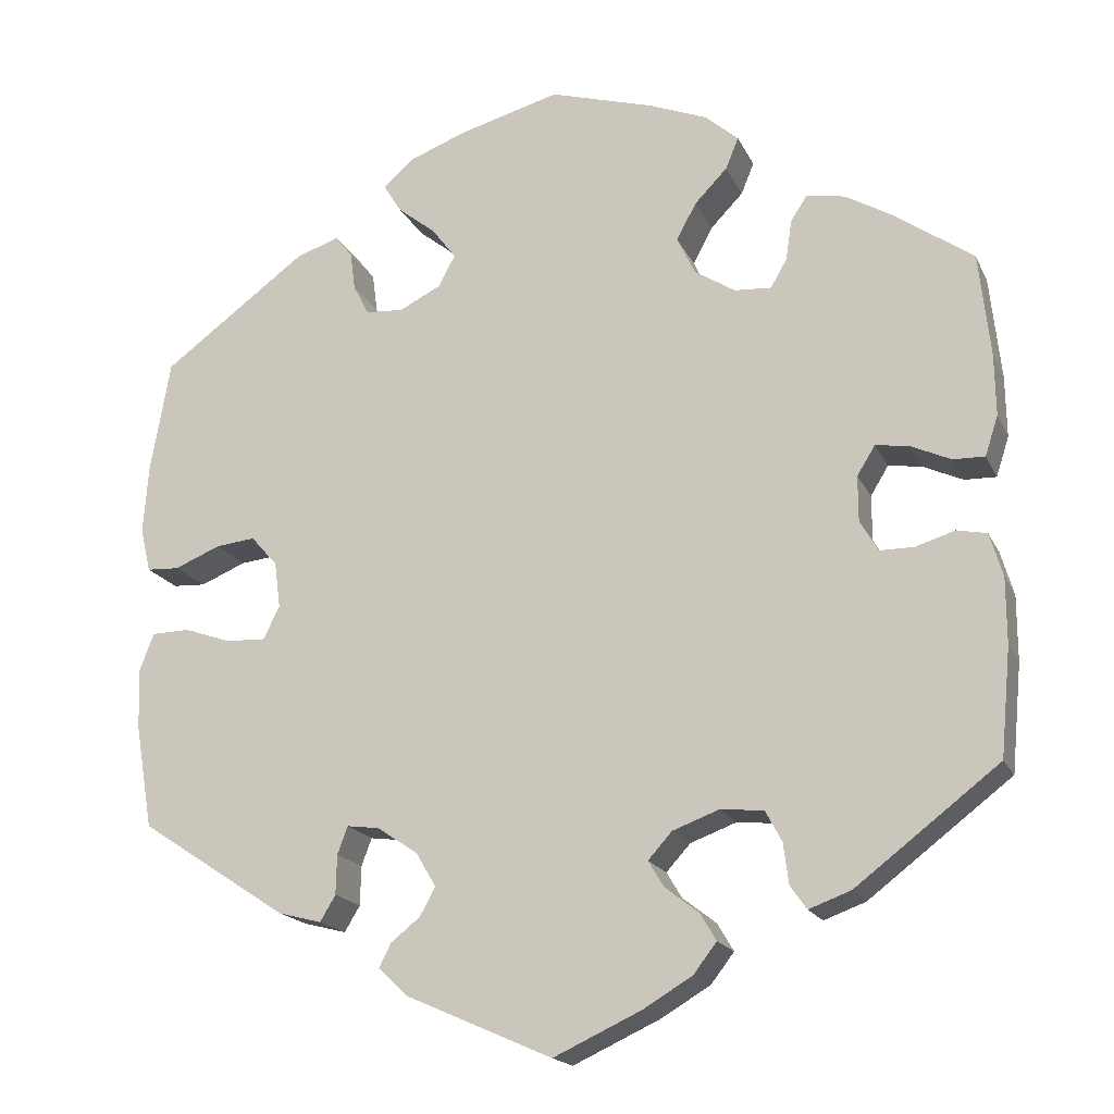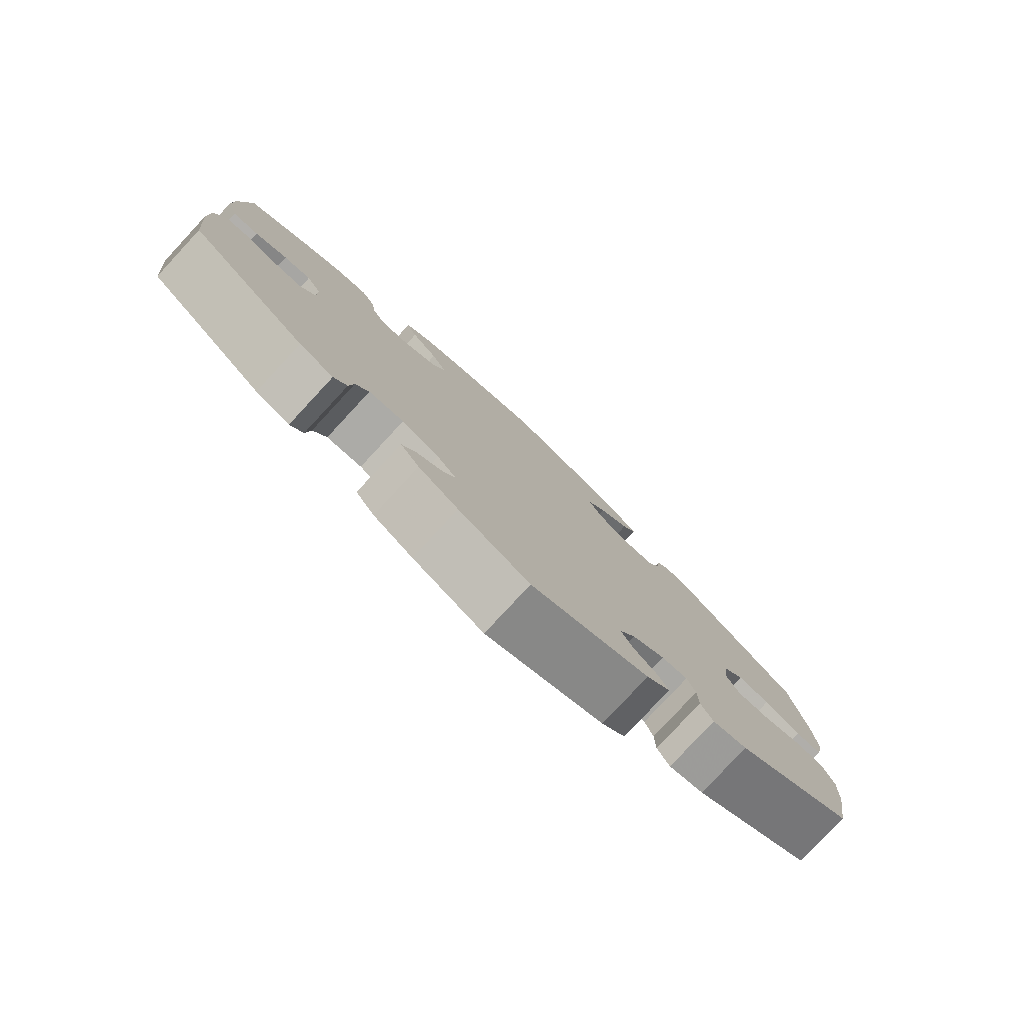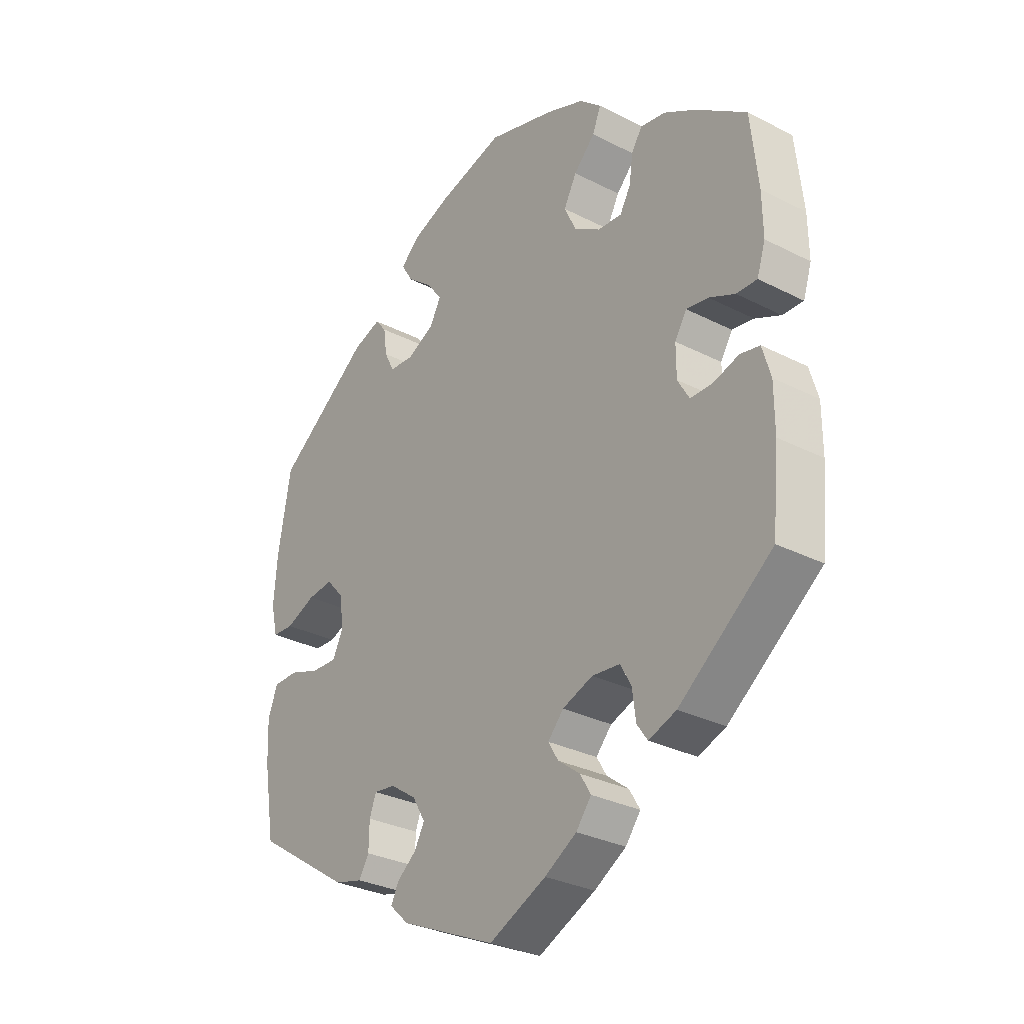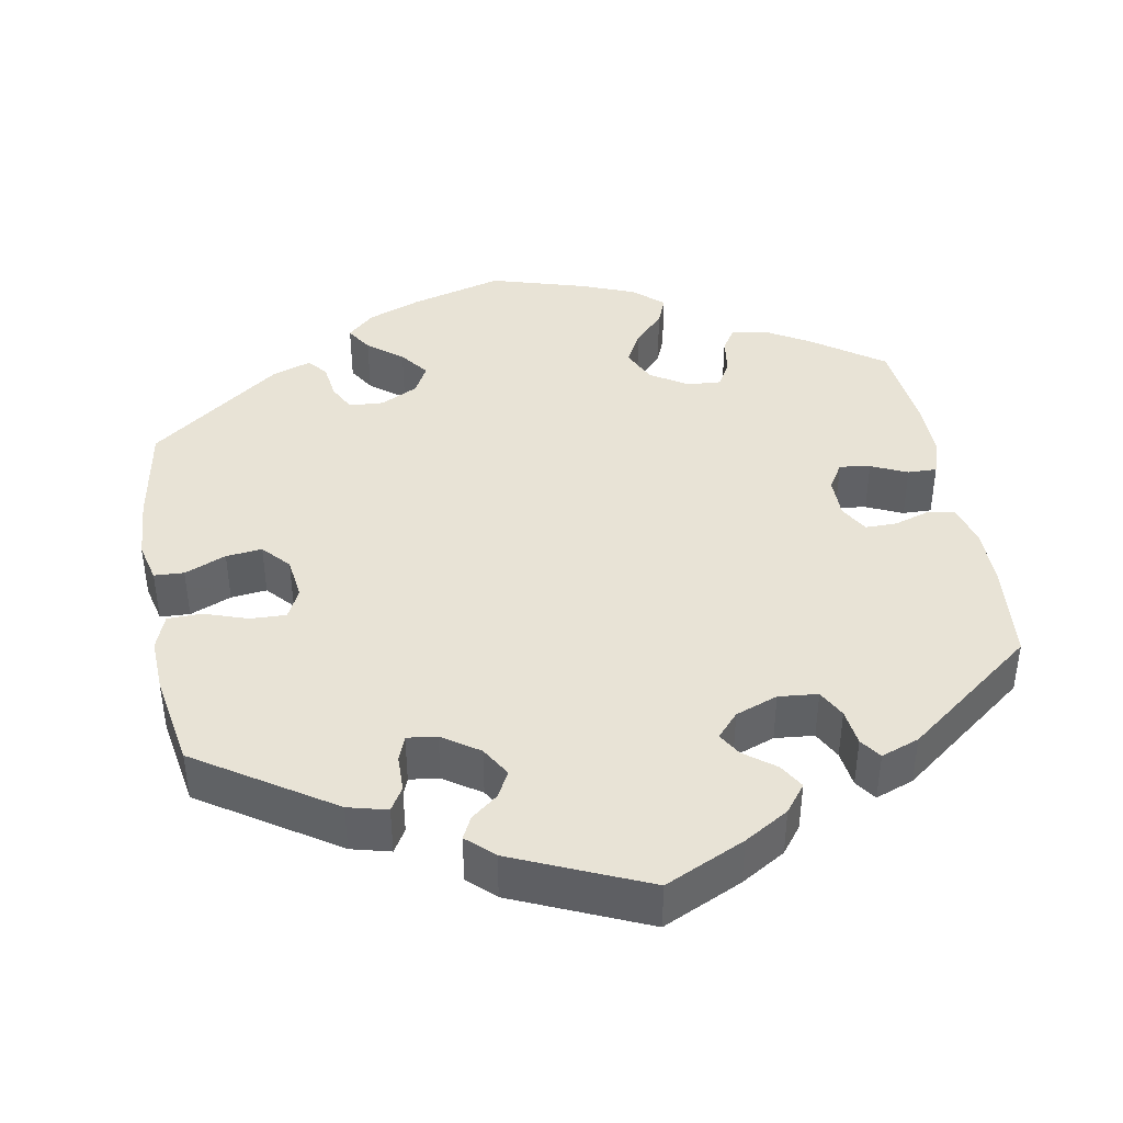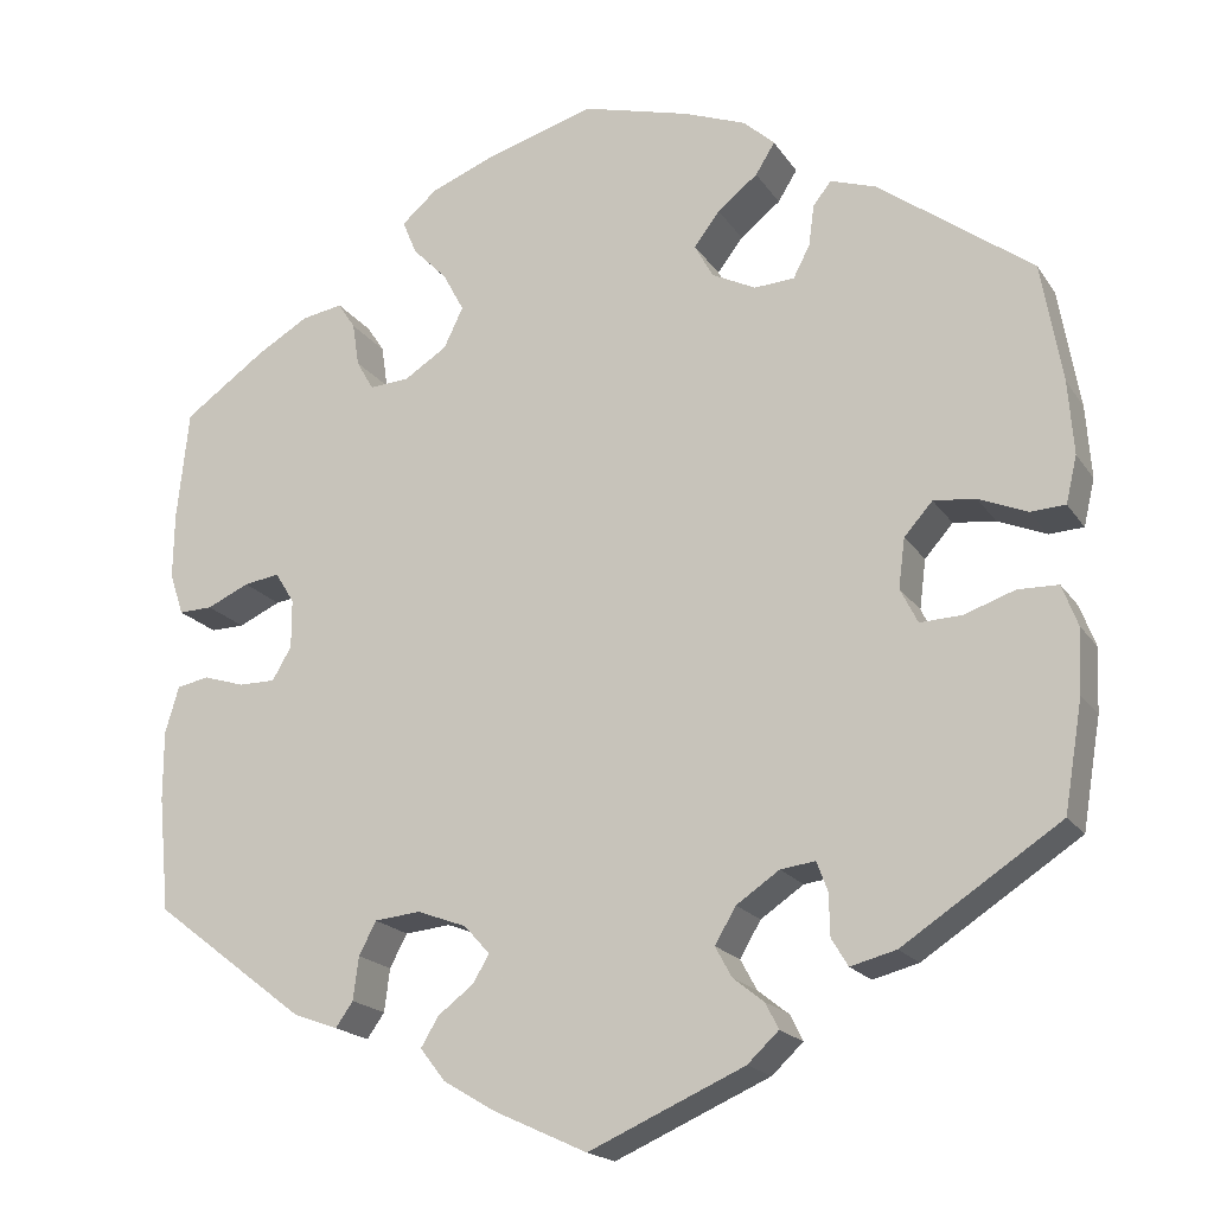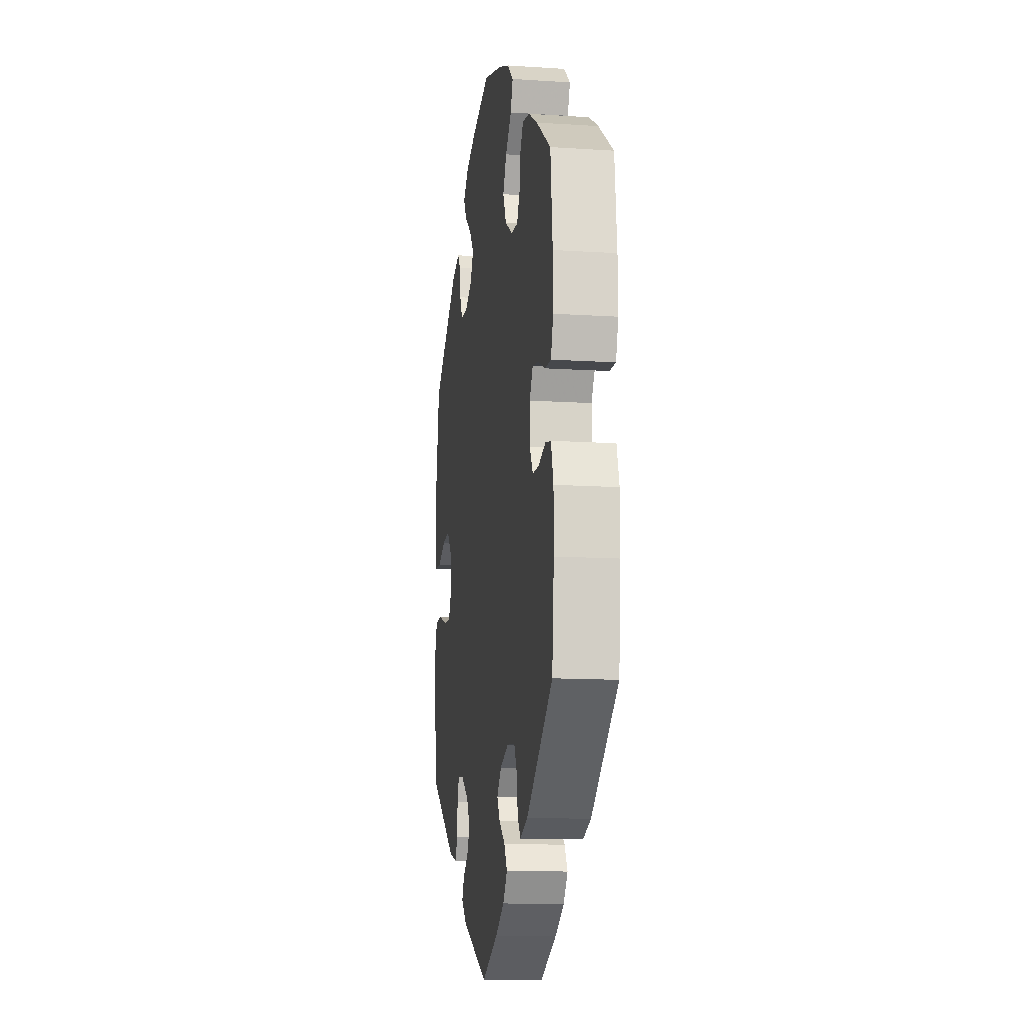
<metadata>
{"format":"obj","ext":"obj","renderer":"f3d","projection":"perspective","resolution":1024,"background":"white","views":[{"elev":-18.0,"azim":-161.0,"up":"+Z"},{"elev":-79.7,"azim":-42.9,"up":"+Z"},{"elev":-30.3,"azim":-126.6,"up":"+Z"},{"elev":41.6,"azim":169.6,"up":"+Y"},{"elev":-18.7,"azim":23.5,"up":"+Z"},{"elev":-12.7,"azim":-98.6,"up":"+Z"}]}
</metadata>
<code>
v 0.523 0.07 0.158
v 0.529 0.07 0.078
v 0.517 0.07 0.027
v 0.479 0.07 0.025
v 0.426 0.07 0.047
v 0.38 0.07 0.052
v 0.349 0.07 0.017
v 0.342 0.07 -0.037
v 0.361 0.07 -0.075
v 0.407 0.07 -0.073
v 0.462 0.07 -0.054
v 0.506 0.07 -0.055
v 0.523 0.07 -0.1
v 0.52 0.07 -0.17
v 0.5 0.07 -0.289
v 0.328 0.07 -0.402
v 0.278 0.07 -0.415
v 0.26 0.07 -0.385
v 0.259 0.07 -0.339
v 0.247 0.07 -0.307
v 0.209 0.07 -0.312
v 0.162 0.07 -0.344
v 0.139 0.07 -0.383
v 0.157 0.07 -0.416
v 0.191 0.07 -0.443
v 0.205 0.07 -0.471
v 0.171 0.07 -0.503
v 0.001 0.07 -0.578
v -0.101 0.07 -0.531
v -0.158 0.07 -0.497
v -0.185 0.07 -0.462
v -0.166 0.07 -0.43
v -0.127 0.07 -0.4
v -0.109 0.07 -0.37
v -0.137 0.07 -0.339
v -0.191 0.07 -0.319
v -0.241 0.07 -0.324
v -0.26 0.07 -0.36
v -0.266 0.07 -0.407
v -0.285 0.07 -0.434
v -0.334 0.07 -0.416
v -0.5 0.07 -0.289
v -0.512 0.07 -0.164
v -0.512 0.07 -0.088
v -0.497 0.07 -0.037
v -0.462 0.07 -0.03
v -0.417 0.07 -0.044
v -0.377 0.07 -0.044
v -0.356 0.07 -0.008
v -0.356 0.07 0.045
v -0.377 0.07 0.079
v -0.416 0.07 0.073
v -0.462 0.07 0.052
v -0.499 0.07 0.051
v -0.514 0.07 0.097
v -0.513 0.07 0.168
v -0.5 0.07 0.289
v -0.41 0.07 0.353
v -0.354 0.07 0.386
v -0.309 0.07 0.394
v -0.29 0.07 0.365
v -0.283 0.07 0.318
v -0.264 0.07 0.285
v -0.221 0.07 0.288
v -0.174 0.07 0.318
v -0.153 0.07 0.362
v -0.176 0.07 0.405
v -0.214 0.07 0.444
v -0.229 0.07 0.481
v -0.19 0.07 0.515
v -0.122 0.07 0.542
v -0.001 0.07 0.578
v 0.117 0.07 0.546
v 0.185 0.07 0.52
v 0.219 0.07 0.489
v 0.198 0.07 0.455
v 0.154 0.07 0.42
v 0.126 0.07 0.383
v 0.146 0.07 0.346
v 0.194 0.07 0.322
v 0.238 0.07 0.325
v 0.256 0.07 0.36
v 0.262 0.07 0.405
v 0.282 0.07 0.43
v 0.332 0.07 0.413
v 0.5 0.07 0.289
v 0.523 0 0.158
v 0.529 0 0.078
v 0.517 0 0.027
v 0.479 0 0.025
v 0.426 0 0.047
v 0.38 0 0.052
v 0.349 0 0.017
v 0.342 0 -0.037
v 0.361 0 -0.075
v 0.407 0 -0.073
v 0.462 0 -0.054
v 0.506 0 -0.055
v 0.523 0 -0.1
v 0.52 0 -0.17
v 0.5 0 -0.289
v 0.328 0 -0.402
v 0.278 0 -0.415
v 0.26 0 -0.385
v 0.259 0 -0.339
v 0.247 0 -0.307
v 0.209 0 -0.312
v 0.162 0 -0.344
v 0.139 0 -0.383
v 0.157 0 -0.416
v 0.191 0 -0.443
v 0.205 0 -0.471
v 0.171 0 -0.503
v 0.001 0 -0.578
v -0.101 0 -0.531
v -0.158 0 -0.497
v -0.185 0 -0.462
v -0.166 0 -0.43
v -0.127 0 -0.4
v -0.109 0 -0.37
v -0.137 0 -0.339
v -0.191 0 -0.319
v -0.241 0 -0.324
v -0.26 0 -0.36
v -0.266 0 -0.407
v -0.285 0 -0.434
v -0.334 0 -0.416
v -0.5 0 -0.289
v -0.512 0 -0.164
v -0.512 0 -0.088
v -0.497 0 -0.037
v -0.462 0 -0.03
v -0.417 0 -0.044
v -0.377 0 -0.044
v -0.356 0 -0.008
v -0.356 0 0.045
v -0.377 0 0.079
v -0.416 0 0.073
v -0.462 0 0.052
v -0.499 0 0.051
v -0.514 0 0.097
v -0.513 0 0.168
v -0.5 0 0.289
v -0.41 0 0.353
v -0.354 0 0.386
v -0.309 0 0.394
v -0.29 0 0.365
v -0.283 0 0.318
v -0.264 0 0.285
v -0.221 0 0.288
v -0.174 0 0.318
v -0.153 0 0.362
v -0.176 0 0.405
v -0.214 0 0.444
v -0.229 0 0.481
v -0.19 0 0.515
v -0.122 0 0.542
v -0.001 0 0.578
v 0.117 0 0.546
v 0.185 0 0.52
v 0.219 0 0.489
v 0.198 0 0.455
v 0.154 0 0.42
v 0.126 0 0.383
v 0.146 0 0.346
v 0.194 0 0.322
v 0.238 0 0.325
v 0.256 0 0.36
v 0.262 0 0.405
v 0.282 0 0.43
v 0.332 0 0.413
v 0.5 0 0.289
f 82 83 84 85
f 81 82 85 86
f 80 81 86 1
f 74 75 76 77
f 74 77 78
f 73 74 78
f 72 73 78
f 71 72 78 79
f 67 68 69 70
f 66 67 70 71
f 59 60 61 62
f 59 62 63
f 58 59 63
f 57 58 63
f 56 57 63
f 55 56 63 64
f 52 53 54 55
f 51 52 55 64
f 44 45 46 47
f 44 47 48
f 43 44 48
f 42 43 48
f 41 42 48 49
f 38 39 40 41
f 37 38 41 49
f 30 31 32 33
f 30 33 34
f 29 30 34
f 28 29 34
f 27 28 34
f 24 25 26 27
f 23 24 27 34
f 22 23 34 35
f 16 17 18 19
f 16 19 20
f 15 16 20
f 14 15 20
f 13 14 20 21
f 10 11 12 13
f 9 10 13 21
f 2 3 4 5
f 80 1 2 5
f 79 80 5 6
f 66 71 79 6
f 50 51 64 65
f 37 49 50 65
f 36 37 65 66
f 8 9 21 22
f 7 8 22 35
f 35 36 66
f 6 7 35 66
f 171 170 169 168
f 172 171 168 167
f 87 172 167 166
f 163 162 161 160
f 164 163 160
f 164 160 159
f 164 159 158
f 165 164 158 157
f 156 155 154 153
f 157 156 153 152
f 148 147 146 145
f 149 148 145
f 149 145 144
f 149 144 143
f 149 143 142
f 150 149 142 141
f 141 140 139 138
f 150 141 138 137
f 133 132 131 130
f 134 133 130
f 134 130 129
f 134 129 128
f 135 134 128 127
f 127 126 125 124
f 135 127 124 123
f 119 118 117 116
f 120 119 116
f 120 116 115
f 120 115 114
f 120 114 113
f 113 112 111 110
f 120 113 110 109
f 121 120 109 108
f 105 104 103 102
f 106 105 102
f 106 102 101
f 106 101 100
f 107 106 100 99
f 99 98 97 96
f 107 99 96 95
f 91 90 89 88
f 91 88 87 166
f 92 91 166 165
f 92 165 157 152
f 151 150 137 136
f 151 136 135 123
f 152 151 123 122
f 108 107 95 94
f 121 108 94 93
f 152 122 121
f 152 121 93 92
f 1 87 88 2
f 2 88 89 3
f 3 89 90 4
f 4 90 91 5
f 5 91 92 6
f 6 92 93 7
f 7 93 94 8
f 8 94 95 9
f 9 95 96 10
f 10 96 97 11
f 11 97 98 12
f 12 98 99 13
f 13 99 100 14
f 14 100 101 15
f 15 101 102 16
f 16 102 103 17
f 17 103 104 18
f 18 104 105 19
f 19 105 106 20
f 20 106 107 21
f 21 107 108 22
f 22 108 109 23
f 23 109 110 24
f 24 110 111 25
f 25 111 112 26
f 26 112 113 27
f 27 113 114 28
f 28 114 115 29
f 29 115 116 30
f 30 116 117 31
f 31 117 118 32
f 32 118 119 33
f 33 119 120 34
f 34 120 121 35
f 35 121 122 36
f 36 122 123 37
f 37 123 124 38
f 38 124 125 39
f 39 125 126 40
f 40 126 127 41
f 41 127 128 42
f 42 128 129 43
f 43 129 130 44
f 44 130 131 45
f 45 131 132 46
f 46 132 133 47
f 47 133 134 48
f 48 134 135 49
f 49 135 136 50
f 50 136 137 51
f 51 137 138 52
f 52 138 139 53
f 53 139 140 54
f 54 140 141 55
f 55 141 142 56
f 56 142 143 57
f 57 143 144 58
f 58 144 145 59
f 59 145 146 60
f 60 146 147 61
f 61 147 148 62
f 62 148 149 63
f 63 149 150 64
f 64 150 151 65
f 65 151 152 66
f 66 152 153 67
f 67 153 154 68
f 68 154 155 69
f 69 155 156 70
f 70 156 157 71
f 71 157 158 72
f 72 158 159 73
f 73 159 160 74
f 74 160 161 75
f 75 161 162 76
f 76 162 163 77
f 77 163 164 78
f 78 164 165 79
f 79 165 166 80
f 80 166 167 81
f 81 167 168 82
f 82 168 169 83
f 83 169 170 84
f 84 170 171 85
f 85 171 172 86
f 86 172 87 1

</code>
